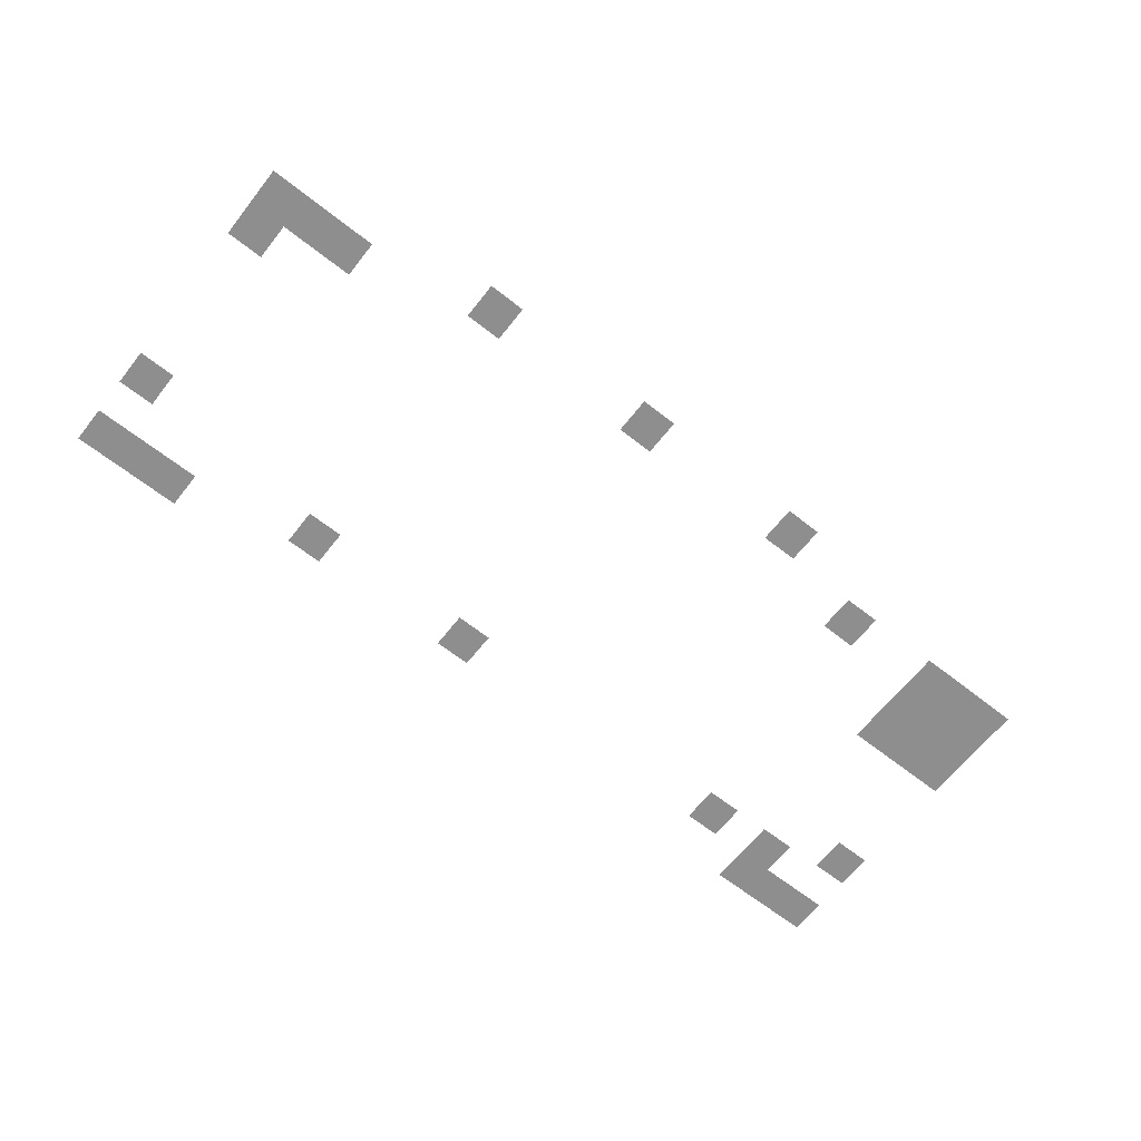
<metadata>
{"format":"obj","ext":"obj","renderer":"f3d","projection":"perspective","resolution":1024,"background":"white","views":[{"elev":-65.0,"azim":-38.3,"up":"+Z"}]}
</metadata>
<code>
v 0 -1 0
v -1 -1 0
v -1 0 0
v 0 0 0
v -1 -1 0
v -2 -1 0
v -2 0 0
v -1 0 0
v -2 -1 0
v -3 -1 0
v -3 0 0
v -2 0 0
v -22 -1 0
v -23 -1 0
v -23 0 0
v -22 0 0
v -23 -1 0
v -24 -1 0
v -24 0 0
v -23 0 0
v -24 -1 0
v -25 -1 0
v -25 0 0
v -24 0 0
v -2 -2 0
v -3 -2 0
v -3 -1 0
v -2 -1 0
v -4 -2 0
v -5 -2 0
v -5 -1 0
v -4 -1 0
v -13 -2 0
v -14 -2 0
v -14 -1 0
v -13 -1 0
v -18 -2 0
v -19 -2 0
v -19 -1 0
v -18 -1 0
v 0 -3 0
v -1 -3 0
v -1 -2 0
v 0 -2 0
v -24 -3 0
v -25 -3 0
v -25 -2 0
v -24 -2 0
v 0 -7 0
v -1 -7 0
v -1 -6 0
v 0 -6 0
v -1 -7 0
v -2 -7 0
v -2 -6 0
v -1 -6 0
v -2 -7 0
v -3 -7 0
v -3 -6 0
v -2 -6 0
v 0 -8 0
v -1 -8 0
v -1 -7 0
v 0 -7 0
v -1 -8 0
v -2 -8 0
v -2 -7 0
v -1 -7 0
v -2 -8 0
v -3 -8 0
v -3 -7 0
v -2 -7 0
v -24 -8 0
v -25 -8 0
v -25 -7 0
v -24 -7 0
v 0 -9 0
v -1 -9 0
v -1 -8 0
v 0 -8 0
v -1 -9 0
v -2 -9 0
v -2 -8 0
v -1 -8 0
v -2 -9 0
v -3 -9 0
v -3 -8 0
v -2 -8 0
v -5 -9 0
v -6 -9 0
v -6 -8 0
v -5 -8 0
v -22 -9 0
v -23 -9 0
v -23 -8 0
v -22 -8 0
v -23 -9 0
v -24 -9 0
v -24 -8 0
v -23 -8 0
v -24 -9 0
v -25 -9 0
v -25 -8 0
v -24 -8 0
v -8 -10 0
v -9 -10 0
v -9 -9 0
v -8 -9 0
v -13 -10 0
v -14 -10 0
v -14 -9 0
v -13 -9 0
v -18 -10 0
v -19 -10 0
v -19 -9 0
v -18 -9 0
g MagsaysayBridge_mesh_0004
f 1 2 3 4
f 5 6 7 8
f 9 10 11 12
f 13 14 15 16
f 17 18 19 20
f 21 22 23 24
f 25 26 27 28
f 29 30 31 32
f 33 34 35 36
f 37 38 39 40
f 41 42 43 44
f 45 46 47 48
f 49 50 51 52
f 53 54 55 56
f 57 58 59 60
f 61 62 63 64
f 65 66 67 68
f 69 70 71 72
f 73 74 75 76
f 77 78 79 80
f 81 82 83 84
f 85 86 87 88
f 89 90 91 92
f 93 94 95 96
f 97 98 99 100
f 101 102 103 104
f 105 106 107 108
f 109 110 111 112
f 113 114 115 116

</code>
